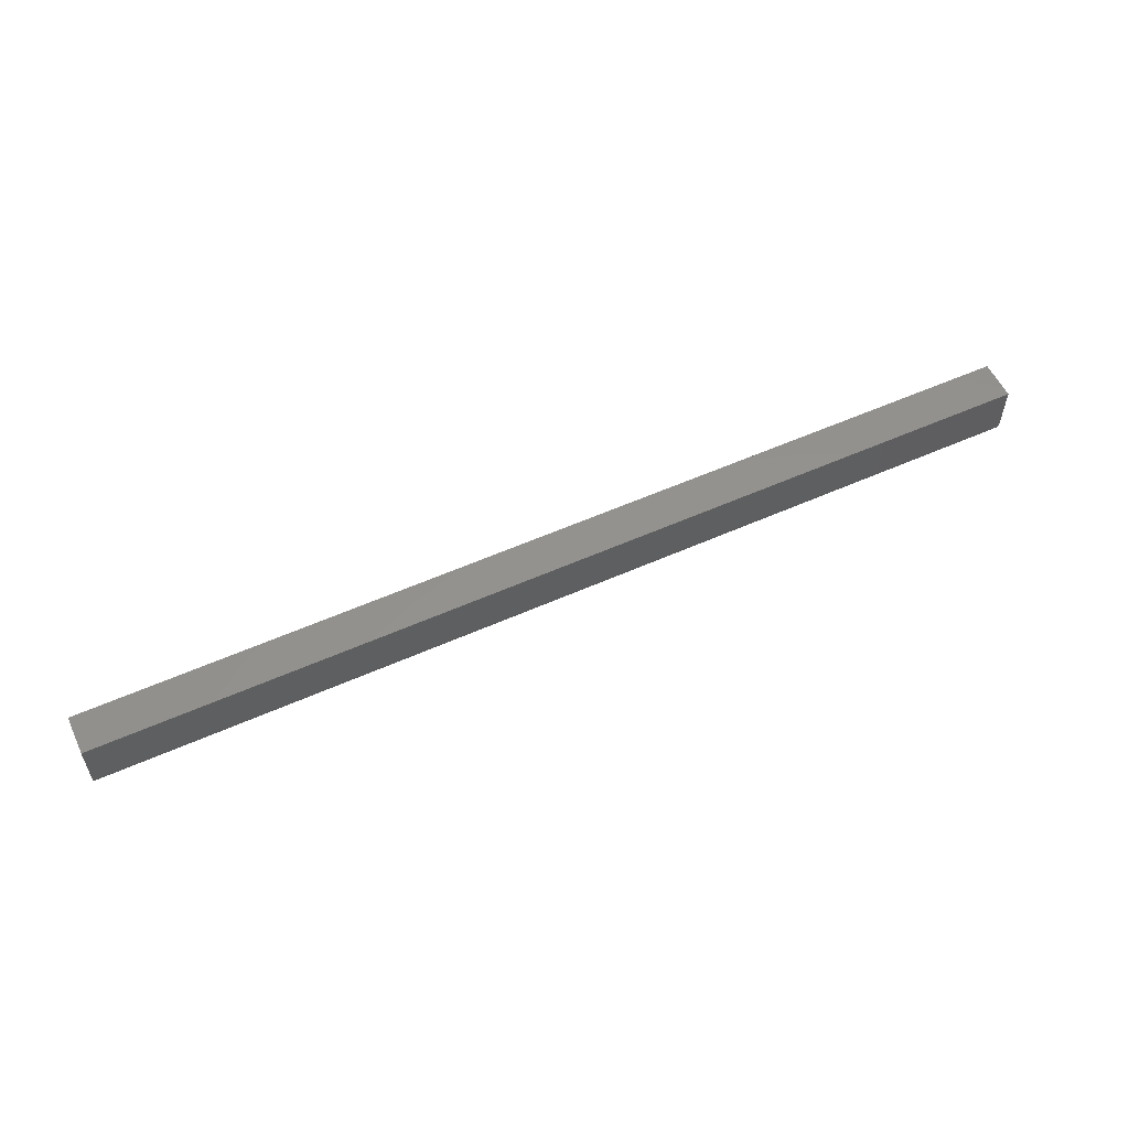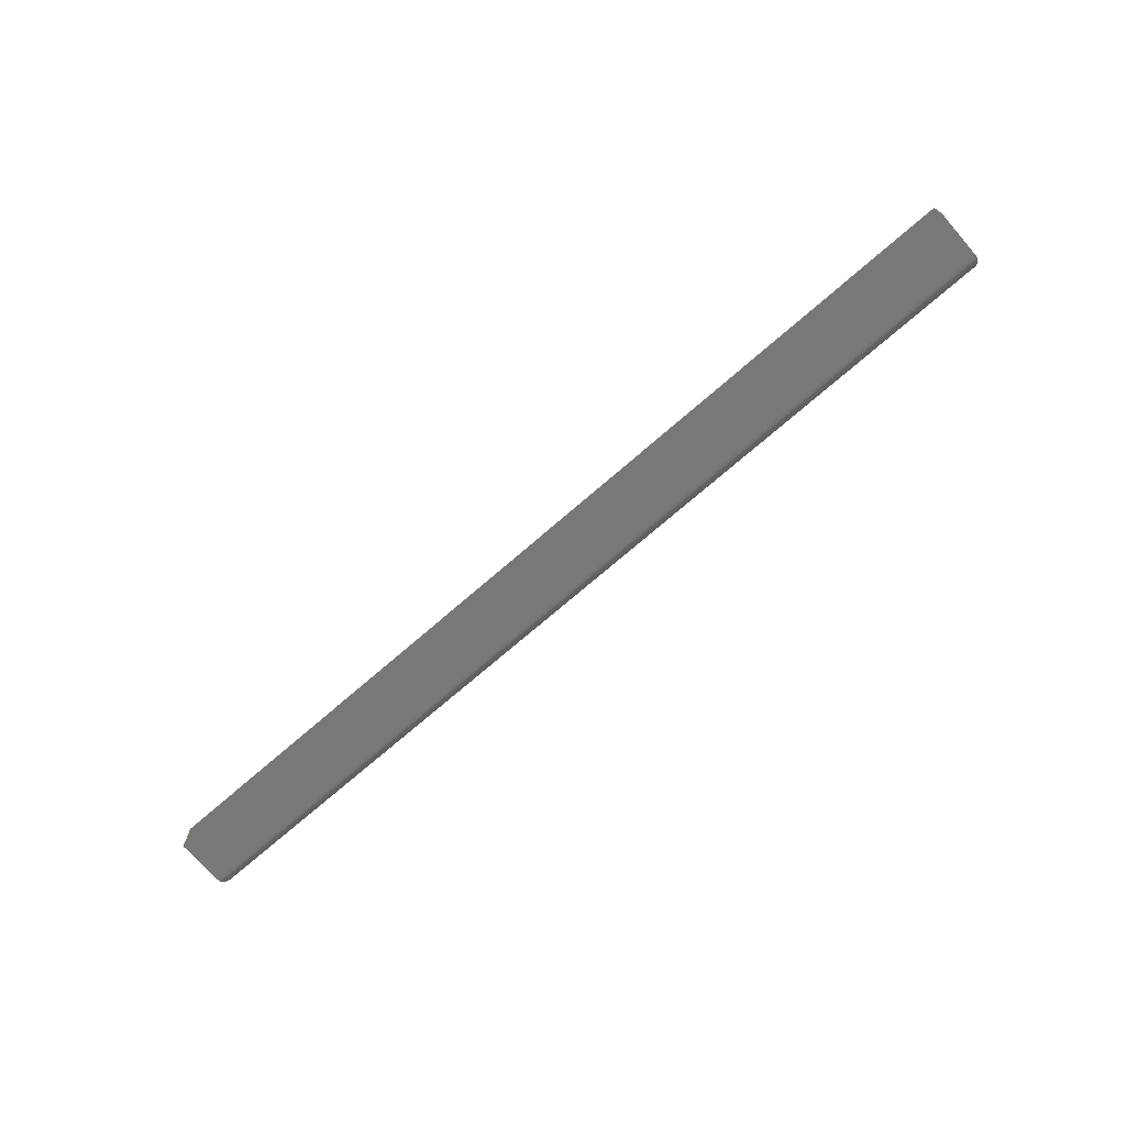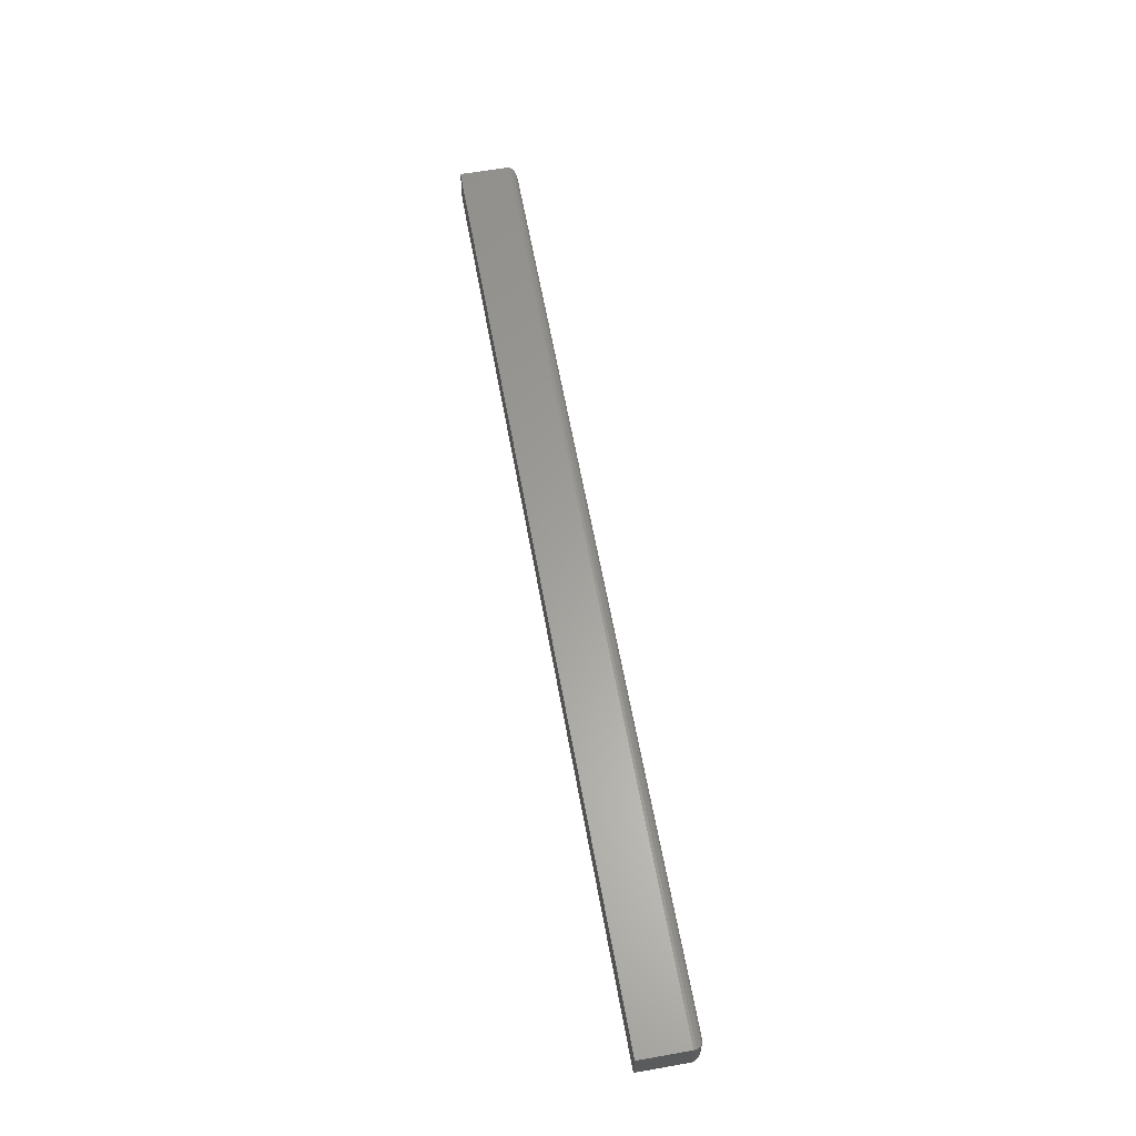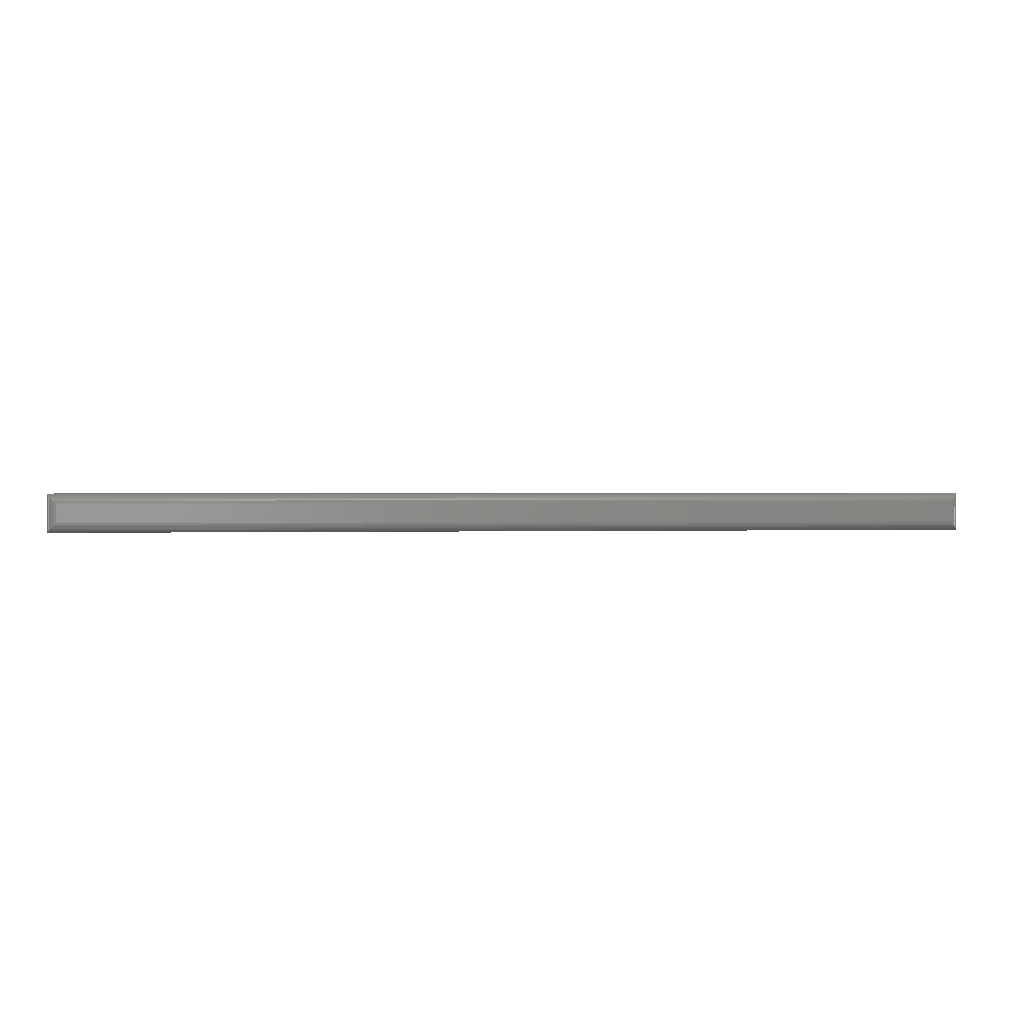
<metadata>
{"format":"stl","ext":"stl","renderer":"f3d","projection":"perspective","resolution":1024,"background":"white","views":[{"elev":56.2,"azim":-25.0,"up":"+Y"},{"elev":-71.8,"azim":-138.9,"up":"+Z"},{"elev":61.3,"azim":-100.2,"up":"+Z"},{"elev":1.2,"azim":-6.2,"up":"+Z"}]}
</metadata>
<code>
# stl→obj: 40 verts, 76 faces
v 0.75 0.007812 -4.784e-19
v 0.75 0.04688 -2.87e-18
v 0.75 0.007812 0.03109
v 0.75 0.04688 0.03109
v 0 0.007812 -4.784e-19
v 0 0.007812 0.03109
v 0 0.04688 -2.87e-18
v 0 0.04688 0.03109
v 0.007812 1.425e-18 0.02327
v 0.007812 4.784e-19 0.007812
v 0.7422 1.425e-18 0.02327
v 0.7422 4.784e-19 0.007812
v 0.006567 9.925e-05 0.006571
v 0.7434 9.925e-05 0.006567
v 0.0003152 0.005616 0.0003152
v 0.7486 0.003342 0.001405
v 0.001405 0.003342 0.001405
v 0.7478 0.002368 0.00221
v 0.00221 0.002368 0.00221
v 0.7468 0.001539 0.003156
v 0.003156 0.001539 0.003156
v 0.7458 0.0008761 0.004218
v 0.004218 0.0008761 0.004218
v 0.7446 0.0003935 0.005364
v 0.005364 0.0003935 0.005364
v 0.7497 0.005616 0.0003152
v 0.7434 9.925e-05 0.02451
v 0.7446 0.0003935 0.02572
v 0.7458 0.0008761 0.02687
v 0.7468 0.001539 0.02793
v 0.7478 0.002368 0.02888
v 0.7486 0.003342 0.02968
v 0.7497 0.005616 0.03077
v 0.006571 9.925e-05 0.02452
v 0.005364 0.0003935 0.02572
v 0.004218 0.0008761 0.02687
v 0.003156 0.001539 0.02793
v 0.00221 0.002368 0.02888
v 0.001405 0.003342 0.02968
v 0.0003152 0.005616 0.03077
f 1 2 3
f 3 2 4
f 5 6 7
f 7 6 8
f 9 10 11
f 11 10 12
f 8 6 4
f 4 6 3
f 5 7 1
f 1 7 2
f 12 13 14
f 12 10 13
f 15 16 17
f 16 18 17
f 17 18 19
f 18 20 19
f 19 20 21
f 20 22 21
f 21 22 23
f 22 24 23
f 23 24 25
f 24 14 25
f 25 14 13
f 5 1 15
f 15 1 26
f 15 26 16
f 11 14 27
f 11 12 14
f 14 24 27
f 27 24 28
f 24 22 28
f 28 22 29
f 22 20 29
f 29 20 30
f 20 18 30
f 30 18 31
f 18 16 31
f 31 16 32
f 16 26 32
f 1 3 26
f 26 3 33
f 26 33 32
f 9 27 34
f 9 11 27
f 27 28 34
f 34 28 35
f 28 29 35
f 35 29 36
f 29 30 36
f 36 30 37
f 30 31 37
f 37 31 38
f 31 32 38
f 38 32 39
f 32 33 39
f 3 6 33
f 33 6 40
f 33 40 39
f 10 34 13
f 10 9 34
f 40 17 39
f 17 19 39
f 39 19 38
f 19 21 38
f 38 21 37
f 21 23 37
f 37 23 36
f 23 25 36
f 36 25 35
f 25 13 35
f 35 13 34
f 6 5 40
f 40 5 15
f 40 15 17
f 7 8 2
f 2 8 4

</code>
